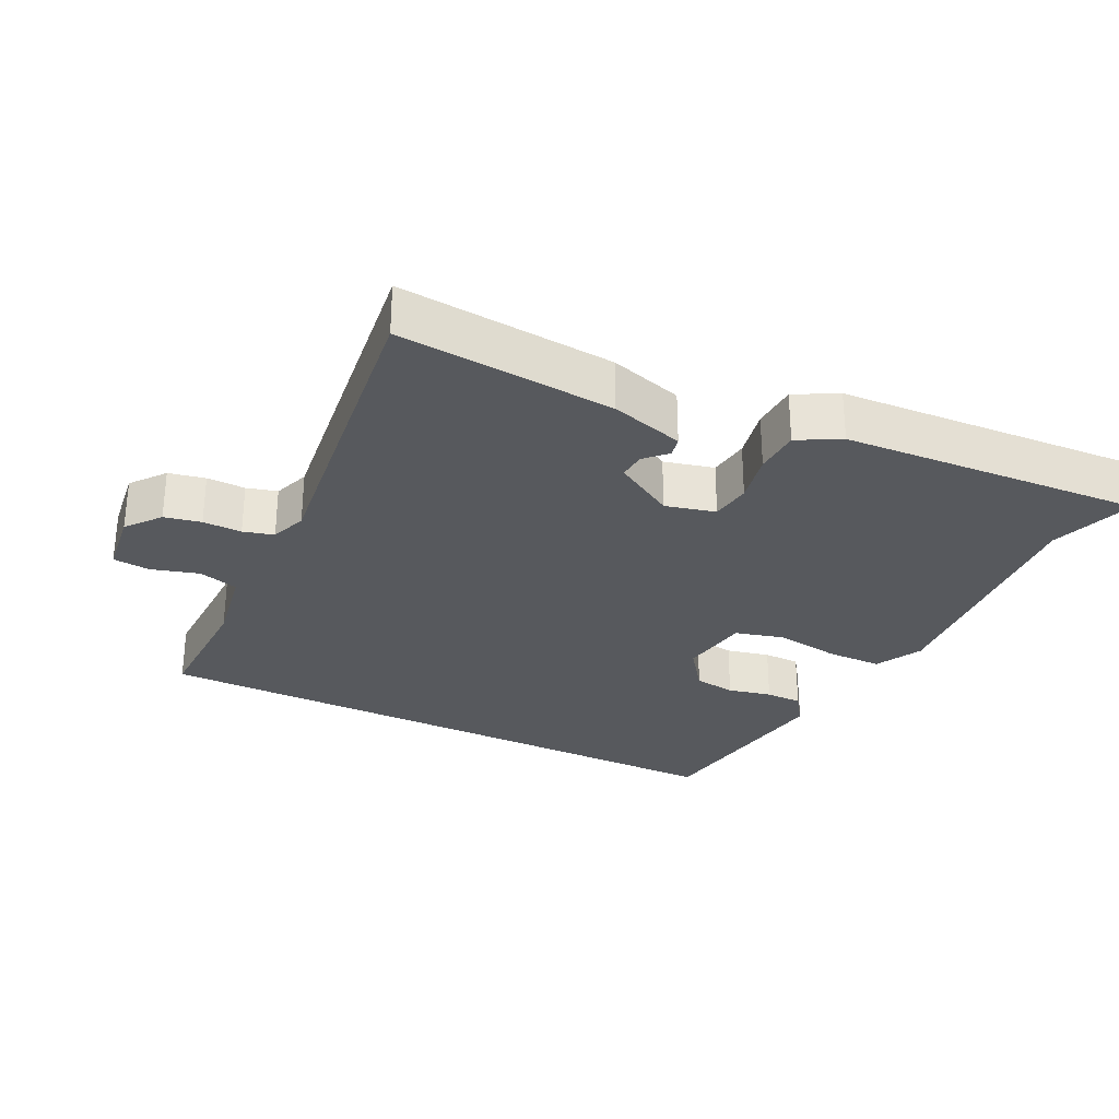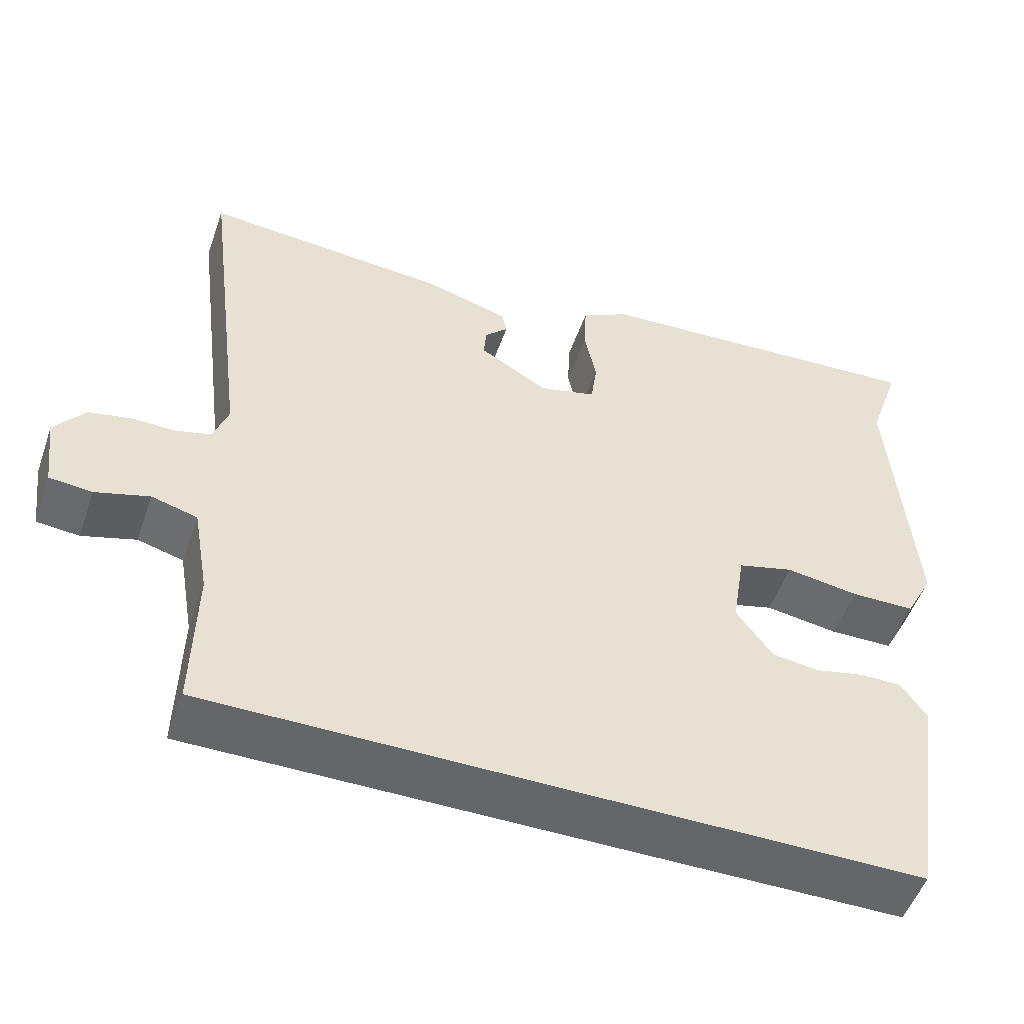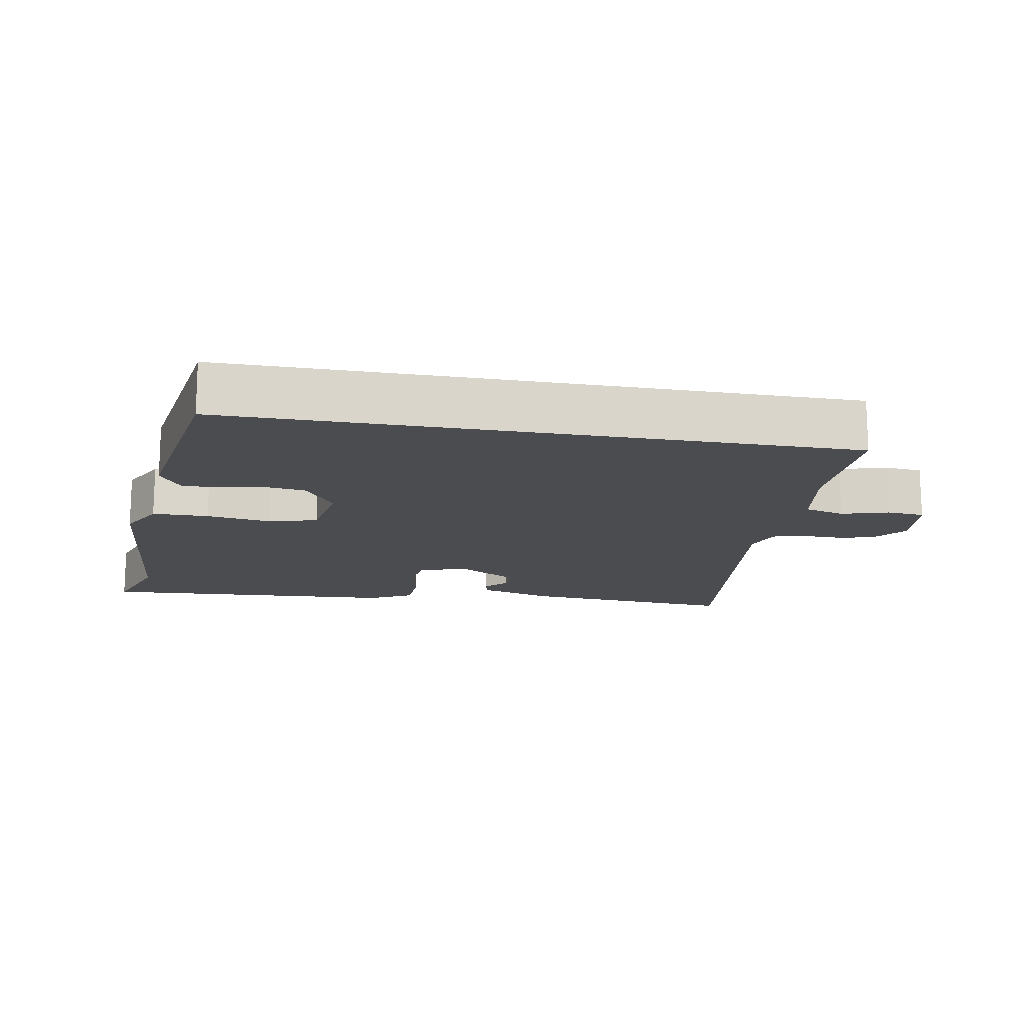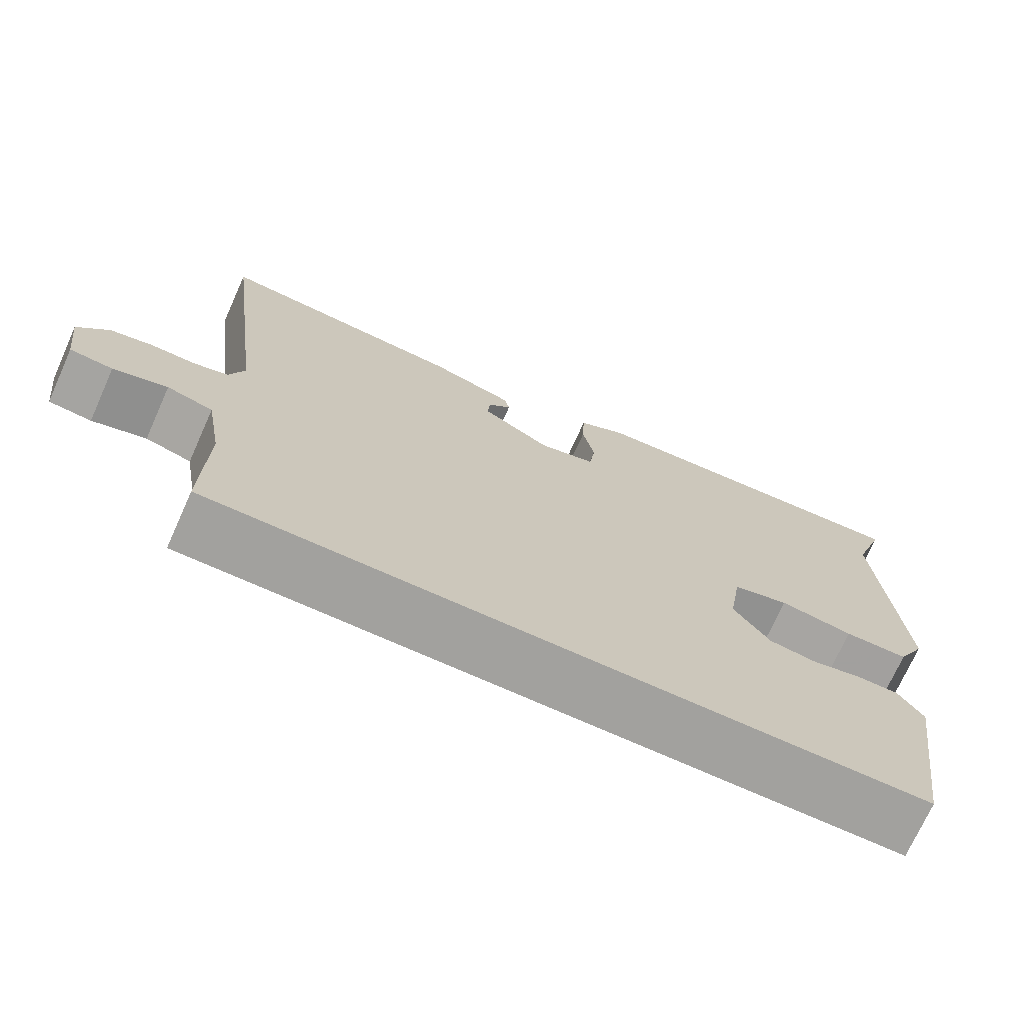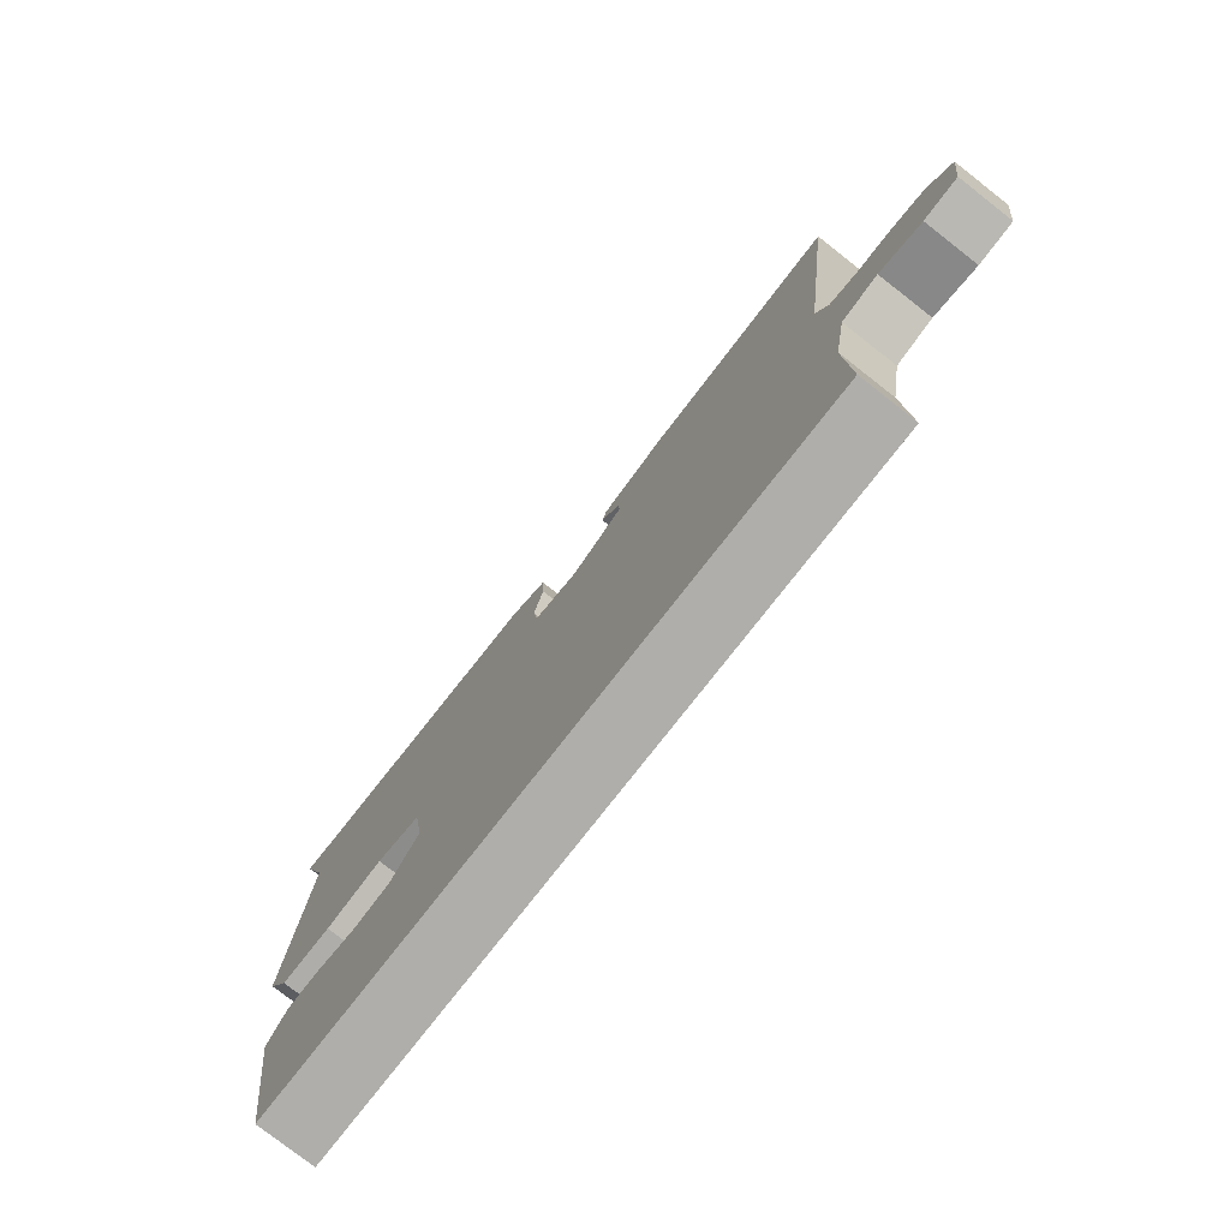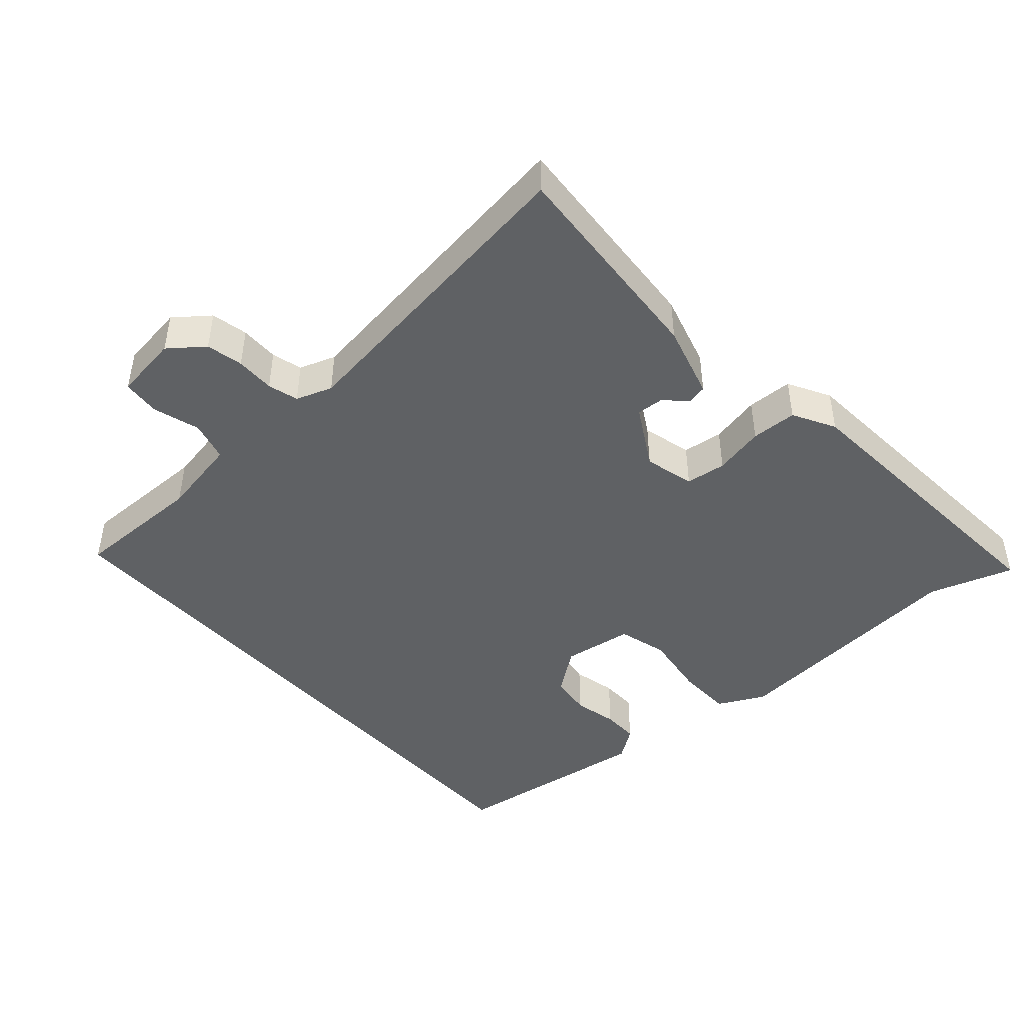
<metadata>
{"format":"obj","ext":"obj","renderer":"f3d","projection":"perspective","resolution":1024,"background":"white","views":[{"elev":-29.5,"azim":-26.2,"up":"+Y"},{"elev":-51.7,"azim":-19.1,"up":"+Z"},{"elev":-15.1,"azim":169.8,"up":"+Y"},{"elev":-72.1,"azim":-24.2,"up":"+Z"},{"elev":-77.8,"azim":-128.0,"up":"+Z"},{"elev":-45.4,"azim":-48.0,"up":"+Y"}]}
</metadata>
<code>
v 0.417 0.07 -0.5
v -0.475 0.07 -0.5
v -0.471 0.07 -0.312
v -0.491 0.07 -0.197
v -0.549 0.07 -0.181
v -0.617 0.07 -0.201
v -0.671 0.07 -0.196
v -0.683 0.07 -0.102
v -0.644 0.07 -0.053
v -0.591 0.07 -0.042
v -0.535 0.07 -0.043
v -0.491 0.07 -0.031
v -0.472 0.07 0.021
v -0.529 0.07 0.477
v -0.216 0.07 0.452
v -0.11 0.07 0.421
v -0.104 0.07 0.392
v -0.134 0.07 0.362
v -0.137 0.07 0.323
v -0.05 0.07 0.272
v 0.022 0.07 0.29
v 0.03 0.07 0.348
v 0.015 0.07 0.421
v 0.018 0.07 0.487
v 0.079 0.07 0.52
v 0.516 0.07 0.548
v 0.475 0.07 0.427
v 0.503 0.07 0.069
v 0.468 0.07 0.002
v 0.387 0.07 0.001
v 0.294 0.07 0.015
v 0.223 0.07 -0.004
v 0.207 0.07 -0.105
v 0.253 0.07 -0.168
v 0.313 0.07 -0.176
v 0.376 0.07 -0.162
v 0.429 0.07 -0.162
v 0.461 0.07 -0.208
v 0.417 0 -0.5
v -0.475 0 -0.5
v -0.471 0 -0.312
v -0.491 0 -0.197
v -0.549 0 -0.181
v -0.617 0 -0.201
v -0.671 0 -0.196
v -0.683 0 -0.102
v -0.644 0 -0.053
v -0.591 0 -0.042
v -0.535 0 -0.043
v -0.491 0 -0.031
v -0.472 0 0.021
v -0.529 0 0.477
v -0.216 0 0.452
v -0.11 0 0.421
v -0.104 0 0.392
v -0.134 0 0.362
v -0.137 0 0.323
v -0.05 0 0.272
v 0.022 0 0.29
v 0.03 0 0.348
v 0.015 0 0.421
v 0.018 0 0.487
v 0.079 0 0.52
v 0.516 0 0.548
v 0.475 0 0.427
v 0.503 0 0.069
v 0.468 0 0.002
v 0.387 0 0.001
v 0.294 0 0.015
v 0.223 0 -0.004
v 0.207 0 -0.105
v 0.253 0 -0.168
v 0.313 0 -0.176
v 0.376 0 -0.162
v 0.429 0 -0.162
v 0.461 0 -0.208
f 38 1 2
f 37 38 2
f 36 37 2
f 35 36 2
f 34 35 2 3
f 33 34 3 4
f 32 33 4 5
f 31 32 5
f 29 30 31
f 28 29 31
f 27 28 31
f 26 27 31
f 25 26 31
f 24 25 31
f 23 24 31
f 22 23 31
f 21 22 31
f 20 21 31 5
f 19 20 5 6
f 18 19 6
f 16 17 18
f 15 16 18
f 14 15 18
f 13 14 18
f 12 13 18
f 12 18 6
f 6 7 8
f 12 6 8
f 11 12 8
f 8 9 10 11
f 40 39 76
f 40 76 75
f 40 75 74
f 40 74 73
f 41 40 73 72
f 42 41 72 71
f 43 42 71 70
f 43 70 69
f 69 68 67
f 69 67 66
f 69 66 65
f 69 65 64
f 69 64 63
f 69 63 62
f 69 62 61
f 69 61 60
f 69 60 59
f 43 69 59 58
f 44 43 58 57
f 44 57 56
f 56 55 54
f 56 54 53
f 56 53 52
f 56 52 51
f 56 51 50
f 44 56 50
f 46 45 44
f 46 44 50
f 46 50 49
f 49 48 47 46
f 1 39 40 2
f 2 40 41 3
f 3 41 42 4
f 4 42 43 5
f 5 43 44 6
f 6 44 45 7
f 7 45 46 8
f 8 46 47 9
f 9 47 48 10
f 10 48 49 11
f 11 49 50 12
f 12 50 51 13
f 13 51 52 14
f 14 52 53 15
f 15 53 54 16
f 16 54 55 17
f 17 55 56 18
f 18 56 57 19
f 19 57 58 20
f 20 58 59 21
f 21 59 60 22
f 22 60 61 23
f 23 61 62 24
f 24 62 63 25
f 25 63 64 26
f 26 64 65 27
f 27 65 66 28
f 28 66 67 29
f 29 67 68 30
f 30 68 69 31
f 31 69 70 32
f 32 70 71 33
f 33 71 72 34
f 34 72 73 35
f 35 73 74 36
f 36 74 75 37
f 37 75 76 38
f 38 76 39 1

</code>
